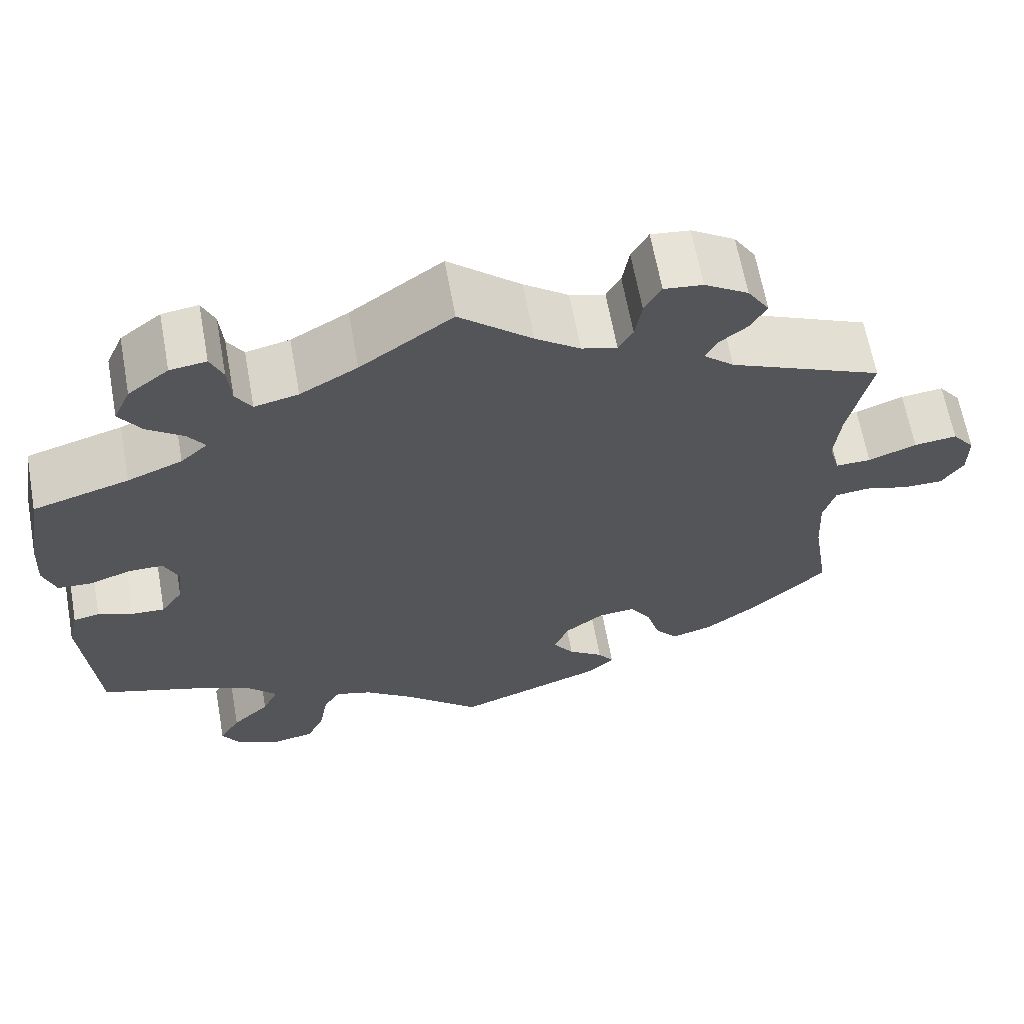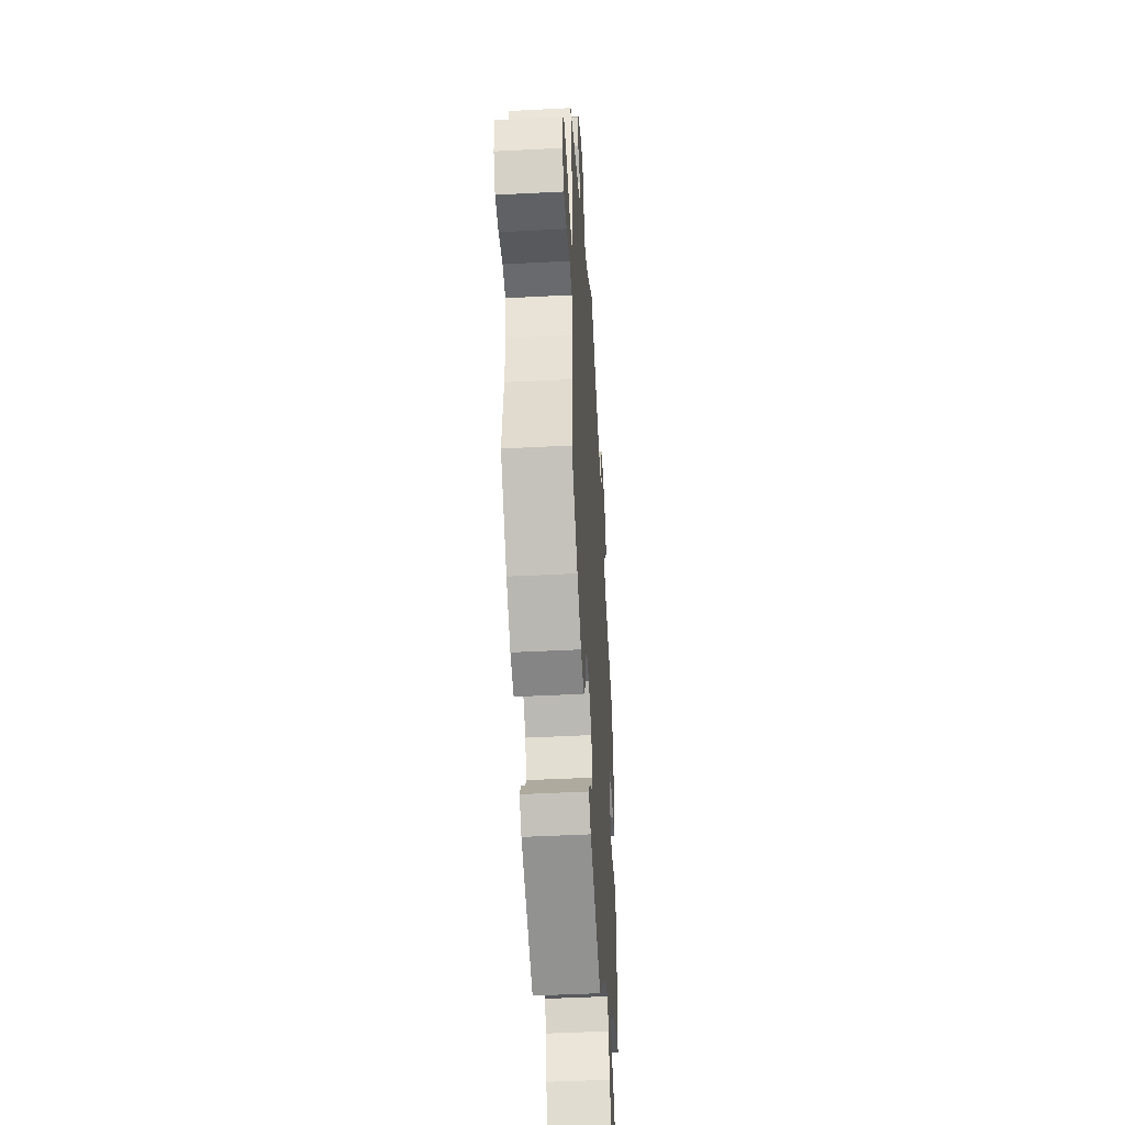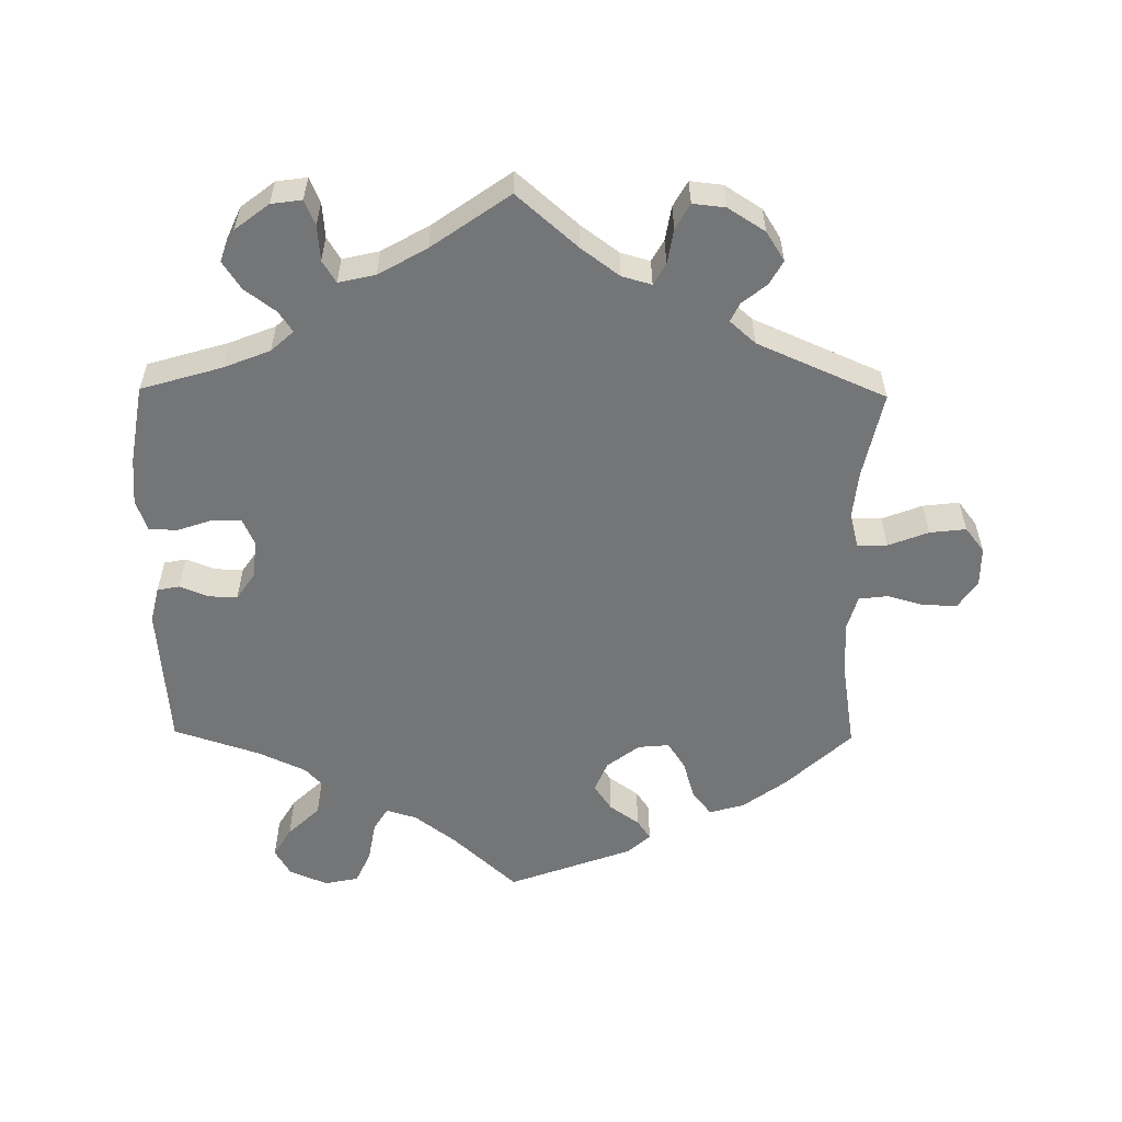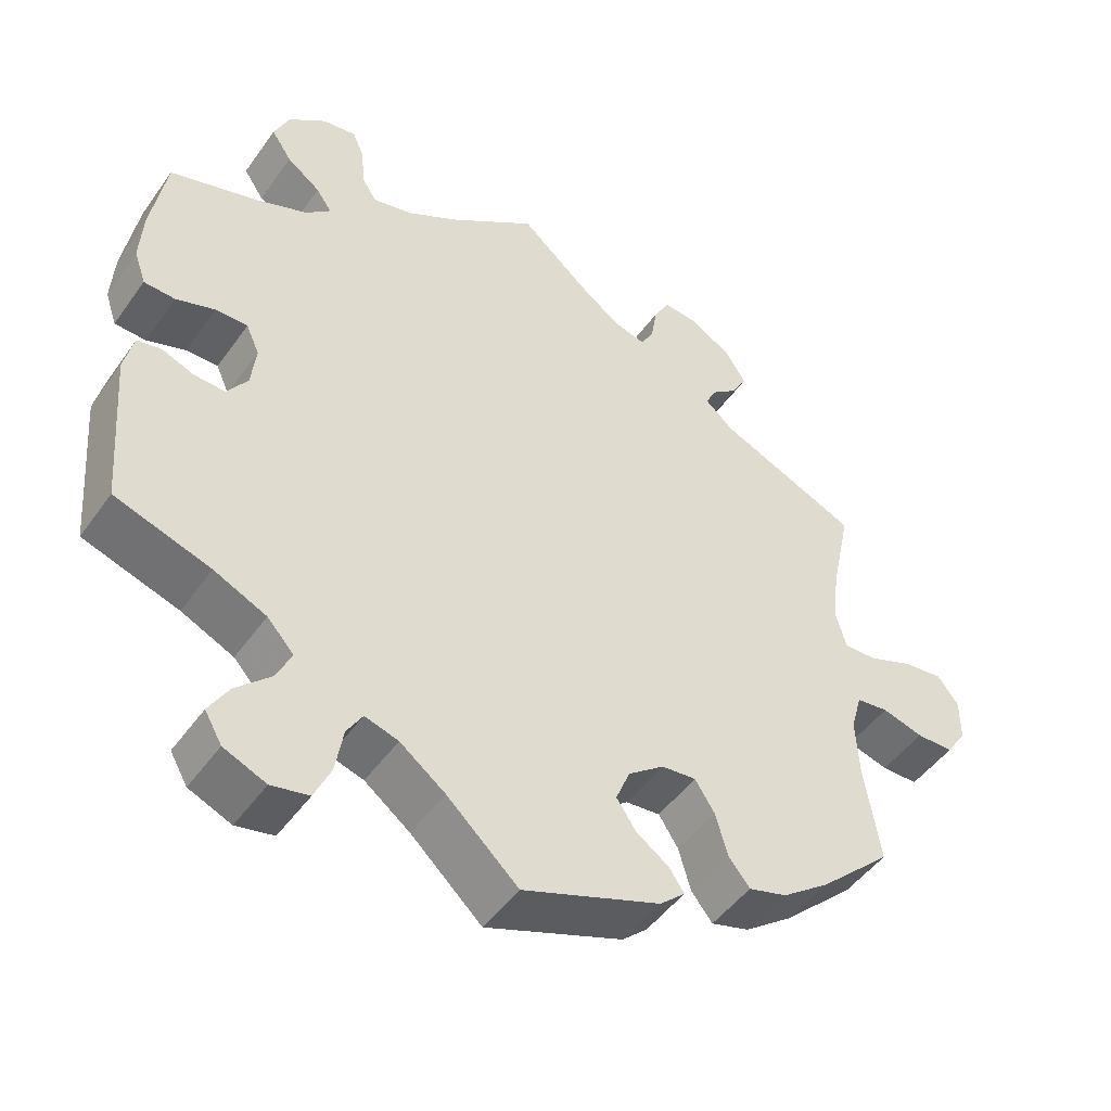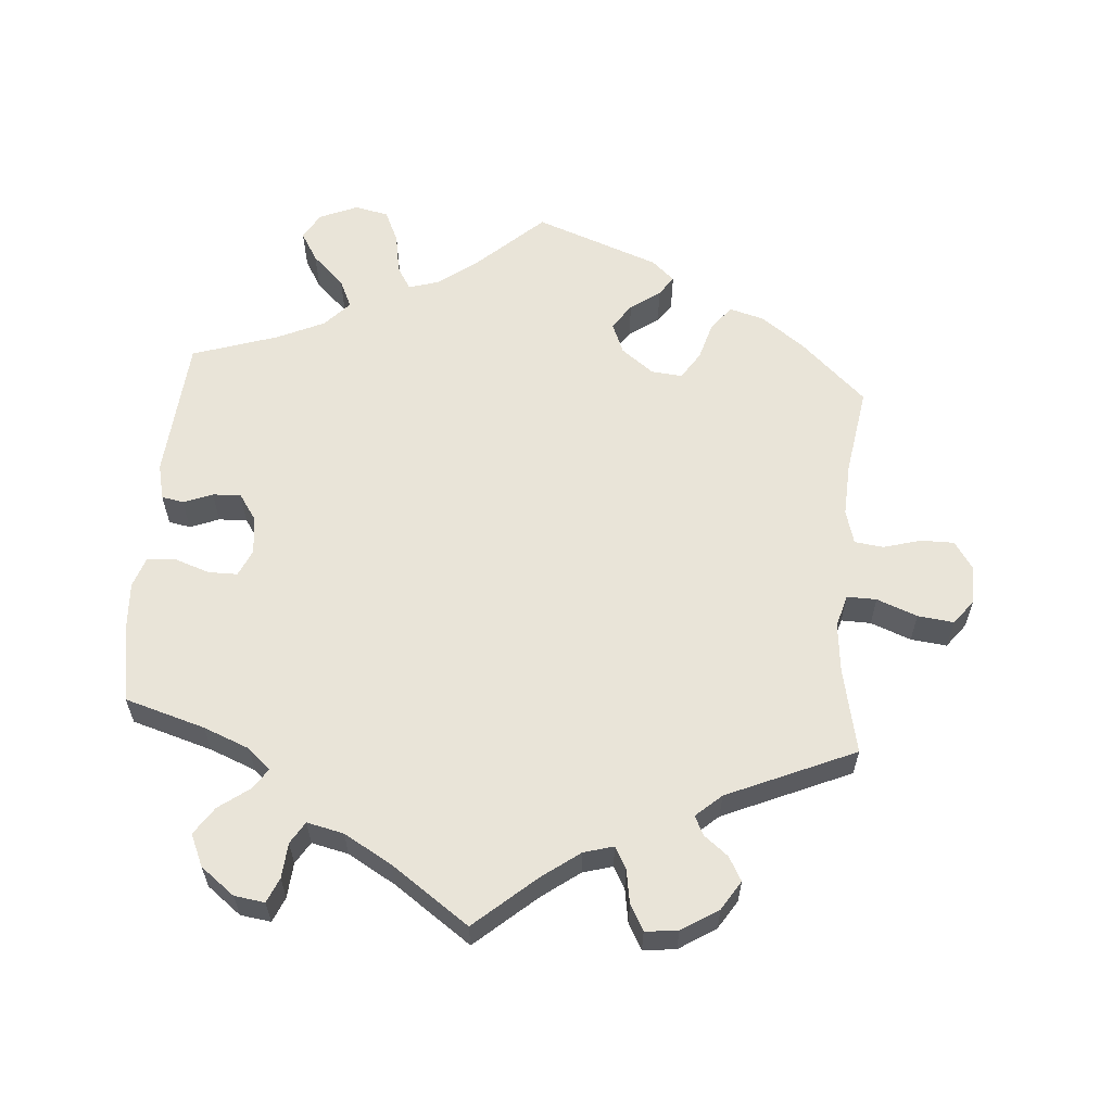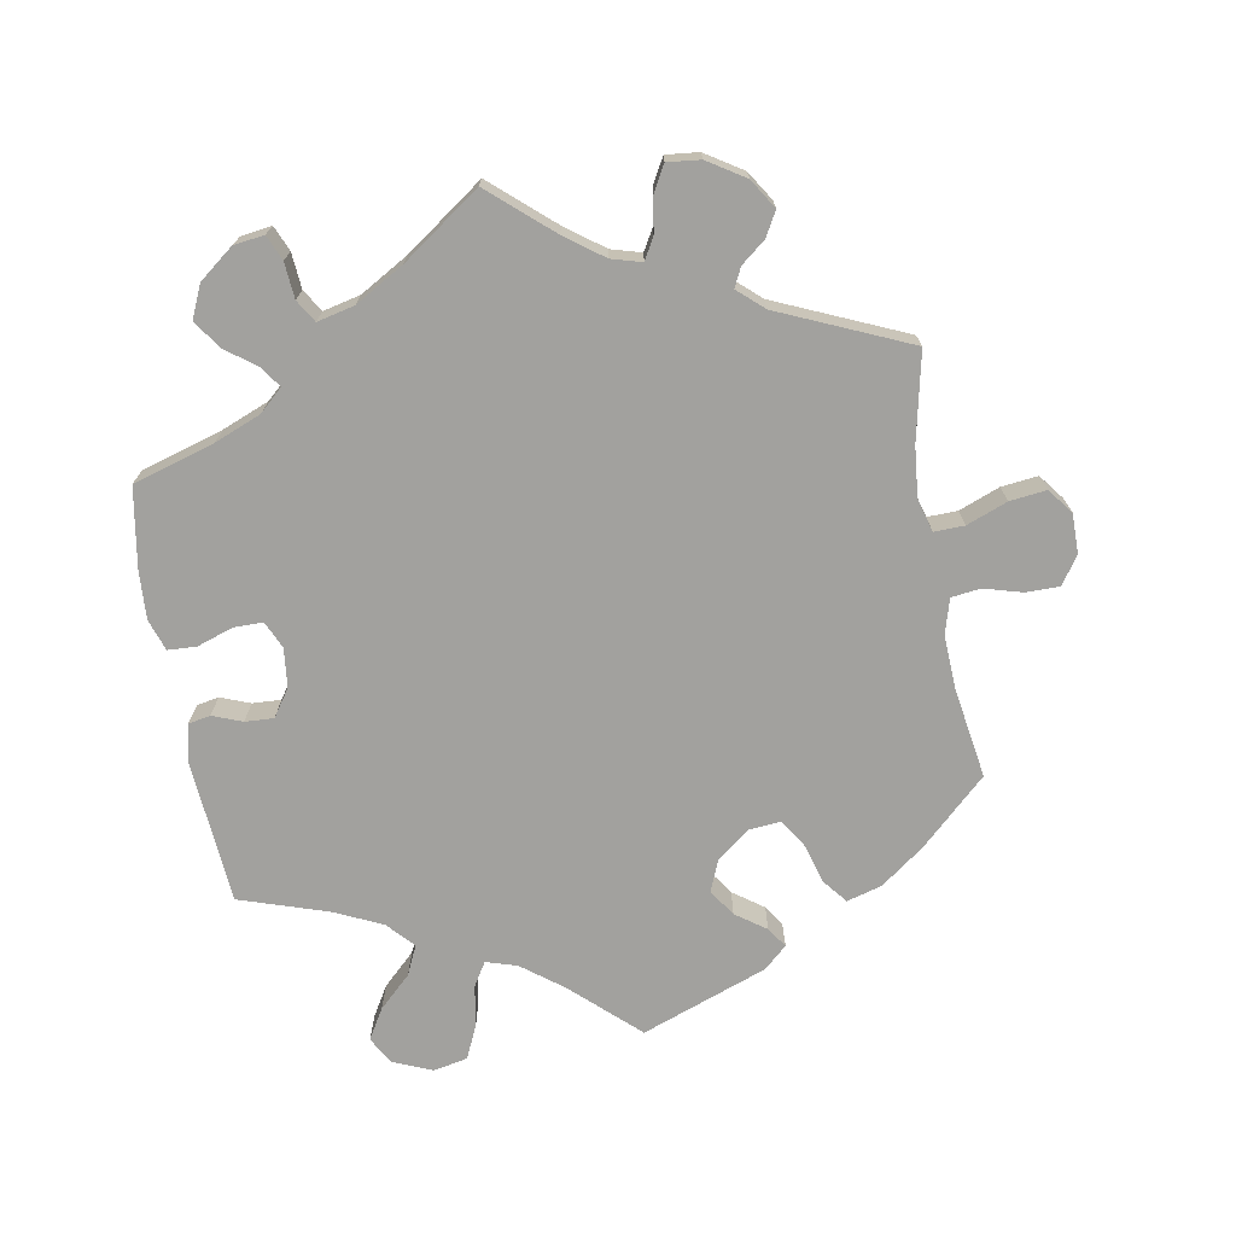
<metadata>
{"format":"obj","ext":"obj","renderer":"f3d","projection":"perspective","resolution":1024,"background":"white","views":[{"elev":64.5,"azim":-10.3,"up":"+Z"},{"elev":-46.1,"azim":93.4,"up":"+Z"},{"elev":-56.5,"azim":-0.7,"up":"+Y"},{"elev":-47.8,"azim":-33.7,"up":"+Z"},{"elev":60.0,"azim":4.5,"up":"+Y"},{"elev":-72.0,"azim":10.1,"up":"+Y"}]}
</metadata>
<code>
v -0.387 0.07 0.323
v -0.322 0.07 0.349
v -0.29 0.07 0.378
v -0.31 0.07 0.407
v -0.353 0.07 0.439
v -0.379 0.07 0.478
v -0.359 0.07 0.523
v -0.311 0.07 0.56
v -0.268 0.07 0.566
v -0.253 0.07 0.531
v -0.249 0.07 0.481
v -0.23 0.07 0.45
v -0.178 0.07 0.462
v -0.11 0.07 0.501
v -0.001 0.07 0.578
v 0.085 0.07 0.503
v 0.138 0.07 0.464
v 0.18 0.07 0.452
v 0.197 0.07 0.482
v 0.205 0.07 0.531
v 0.225 0.07 0.567
v 0.271 0.07 0.562
v 0.323 0.07 0.529
v 0.349 0.07 0.488
v 0.33 0.07 0.454
v 0.296 0.07 0.427
v 0.283 0.07 0.4
v 0.319 0.07 0.368
v 0.5 0.07 0.289
v 0.474 0.07 0.167
v 0.467 0.07 0.097
v 0.48 0.07 0.051
v 0.522 0.07 0.052
v 0.579 0.07 0.074
v 0.63 0.07 0.08
v 0.657 0.07 0.045
v 0.657 0.07 -0.01
v 0.631 0.07 -0.049
v 0.584 0.07 -0.049
v 0.531 0.07 -0.034
v 0.49 0.07 -0.039
v 0.476 0.07 -0.088
v 0.48 0.07 -0.164
v 0.5 0.07 -0.289
v 0.408 0.07 -0.375
v 0.347 0.07 -0.42
v 0.298 0.07 -0.434
v 0.271 0.07 -0.4
v 0.255 0.07 -0.345
v 0.23 0.07 -0.306
v 0.186 0.07 -0.31
v 0.14 0.07 -0.345
v 0.122 0.07 -0.389
v 0.147 0.07 -0.426
v 0.189 0.07 -0.456
v 0.208 0.07 -0.484
v 0.176 0.07 -0.513
v 0 0.07 -0.578
v -0.091 0.07 -0.494
v -0.149 0.07 -0.45
v -0.192 0.07 -0.437
v -0.212 0.07 -0.47
v -0.222 0.07 -0.528
v -0.243 0.07 -0.574
v -0.291 0.07 -0.584
v -0.345 0.07 -0.561
v -0.367 0.07 -0.523
v -0.342 0.07 -0.481
v -0.297 0.07 -0.438
v -0.278 0.07 -0.397
v -0.312 0.07 -0.36
v -0.379 0.07 -0.329
v -0.501 0.07 -0.289
v -0.517 0.07 -0.087
v -0.505 0.07 -0.036
v -0.474 0.07 -0.03
v -0.433 0.07 -0.046
v -0.393 0.07 -0.048
v -0.367 0.07 -0.01
v -0.361 0.07 0.044
v -0.378 0.07 0.082
v -0.419 0.07 0.082
v -0.469 0.07 0.065
v -0.509 0.07 0.067
v -0.524 0.07 0.111
v -0.52 0.07 0.177
v -0.501 0.07 0.289
v -0.387 0 0.323
v -0.322 0 0.349
v -0.29 0 0.378
v -0.31 0 0.407
v -0.353 0 0.439
v -0.379 0 0.478
v -0.359 0 0.523
v -0.311 0 0.56
v -0.268 0 0.566
v -0.253 0 0.531
v -0.249 0 0.481
v -0.23 0 0.45
v -0.178 0 0.462
v -0.11 0 0.501
v -0.001 0 0.578
v 0.085 0 0.503
v 0.138 0 0.464
v 0.18 0 0.452
v 0.197 0 0.482
v 0.205 0 0.531
v 0.225 0 0.567
v 0.271 0 0.562
v 0.323 0 0.529
v 0.349 0 0.488
v 0.33 0 0.454
v 0.296 0 0.427
v 0.283 0 0.4
v 0.319 0 0.368
v 0.5 0 0.289
v 0.474 0 0.167
v 0.467 0 0.097
v 0.48 0 0.051
v 0.522 0 0.052
v 0.579 0 0.074
v 0.63 0 0.08
v 0.657 0 0.045
v 0.657 0 -0.01
v 0.631 0 -0.049
v 0.584 0 -0.049
v 0.531 0 -0.034
v 0.49 0 -0.039
v 0.476 0 -0.088
v 0.48 0 -0.164
v 0.5 0 -0.289
v 0.408 0 -0.375
v 0.347 0 -0.42
v 0.298 0 -0.434
v 0.271 0 -0.4
v 0.255 0 -0.345
v 0.23 0 -0.306
v 0.186 0 -0.31
v 0.14 0 -0.345
v 0.122 0 -0.389
v 0.147 0 -0.426
v 0.189 0 -0.456
v 0.208 0 -0.484
v 0.176 0 -0.513
v 0 0 -0.578
v -0.091 0 -0.494
v -0.149 0 -0.45
v -0.192 0 -0.437
v -0.212 0 -0.47
v -0.222 0 -0.528
v -0.243 0 -0.574
v -0.291 0 -0.584
v -0.345 0 -0.561
v -0.367 0 -0.523
v -0.342 0 -0.481
v -0.297 0 -0.438
v -0.278 0 -0.397
v -0.312 0 -0.36
v -0.379 0 -0.329
v -0.501 0 -0.289
v -0.517 0 -0.087
v -0.505 0 -0.036
v -0.474 0 -0.03
v -0.433 0 -0.046
v -0.393 0 -0.048
v -0.367 0 -0.01
v -0.361 0 0.044
v -0.378 0 0.082
v -0.419 0 0.082
v -0.469 0 0.065
v -0.509 0 0.067
v -0.524 0 0.111
v -0.52 0 0.177
v -0.501 0 0.289
f 86 87 1
f 85 86 1 2
f 82 83 84 85
f 81 82 85 2
f 80 81 2 3
f 79 80 3
f 74 75 76 77
f 72 73 74 77
f 71 72 77 78
f 70 71 78 79
f 66 67 68 69
f 66 69 70
f 65 66 70
f 62 63 64 65
f 61 62 65 70
f 60 61 70 79
f 56 57 58 59
f 54 55 56 59
f 53 54 59 60
f 52 53 60 79
f 46 47 48 49
f 46 49 50
f 43 44 45 46
f 42 43 46 50
f 41 42 50 51
f 37 38 39 40
f 37 40 41
f 36 37 41
f 33 34 35 36
f 32 33 36 41
f 31 32 41 51
f 28 29 30
f 27 28 30 31
f 23 24 25 26
f 23 26 27
f 22 23 27
f 19 20 21 22
f 18 19 22 27
f 17 18 27 31
f 14 15 16
f 13 14 16 17
f 12 13 17 31
f 8 9 10 11
f 8 11 12
f 7 8 12
f 4 5 6 7
f 3 4 7 12
f 31 51 52 79
f 3 12 31 79
f 88 174 173
f 89 88 173 172
f 172 171 170 169
f 89 172 169 168
f 90 89 168 167
f 90 167 166
f 164 163 162 161
f 164 161 160 159
f 165 164 159 158
f 166 165 158 157
f 156 155 154 153
f 157 156 153
f 157 153 152
f 152 151 150 149
f 157 152 149 148
f 166 157 148 147
f 146 145 144 143
f 146 143 142 141
f 147 146 141 140
f 166 147 140 139
f 136 135 134 133
f 137 136 133
f 133 132 131 130
f 137 133 130 129
f 138 137 129 128
f 127 126 125 124
f 128 127 124
f 128 124 123
f 123 122 121 120
f 128 123 120 119
f 138 128 119 118
f 117 116 115
f 118 117 115 114
f 113 112 111 110
f 114 113 110
f 114 110 109
f 109 108 107 106
f 114 109 106 105
f 118 114 105 104
f 103 102 101
f 104 103 101 100
f 118 104 100 99
f 98 97 96 95
f 99 98 95
f 99 95 94
f 94 93 92 91
f 99 94 91 90
f 166 139 138 118
f 166 118 99 90
f 1 88 89 2
f 2 89 90 3
f 3 90 91 4
f 4 91 92 5
f 5 92 93 6
f 6 93 94 7
f 7 94 95 8
f 8 95 96 9
f 9 96 97 10
f 10 97 98 11
f 11 98 99 12
f 12 99 100 13
f 13 100 101 14
f 14 101 102 15
f 15 102 103 16
f 16 103 104 17
f 17 104 105 18
f 18 105 106 19
f 19 106 107 20
f 20 107 108 21
f 21 108 109 22
f 22 109 110 23
f 23 110 111 24
f 24 111 112 25
f 25 112 113 26
f 26 113 114 27
f 27 114 115 28
f 28 115 116 29
f 29 116 117 30
f 30 117 118 31
f 31 118 119 32
f 32 119 120 33
f 33 120 121 34
f 34 121 122 35
f 35 122 123 36
f 36 123 124 37
f 37 124 125 38
f 38 125 126 39
f 39 126 127 40
f 40 127 128 41
f 41 128 129 42
f 42 129 130 43
f 43 130 131 44
f 44 131 132 45
f 45 132 133 46
f 46 133 134 47
f 47 134 135 48
f 48 135 136 49
f 49 136 137 50
f 50 137 138 51
f 51 138 139 52
f 52 139 140 53
f 53 140 141 54
f 54 141 142 55
f 55 142 143 56
f 56 143 144 57
f 57 144 145 58
f 58 145 146 59
f 59 146 147 60
f 60 147 148 61
f 61 148 149 62
f 62 149 150 63
f 63 150 151 64
f 64 151 152 65
f 65 152 153 66
f 66 153 154 67
f 67 154 155 68
f 68 155 156 69
f 69 156 157 70
f 70 157 158 71
f 71 158 159 72
f 72 159 160 73
f 73 160 161 74
f 74 161 162 75
f 75 162 163 76
f 76 163 164 77
f 77 164 165 78
f 78 165 166 79
f 79 166 167 80
f 80 167 168 81
f 81 168 169 82
f 82 169 170 83
f 83 170 171 84
f 84 171 172 85
f 85 172 173 86
f 86 173 174 87
f 87 174 88 1

</code>
